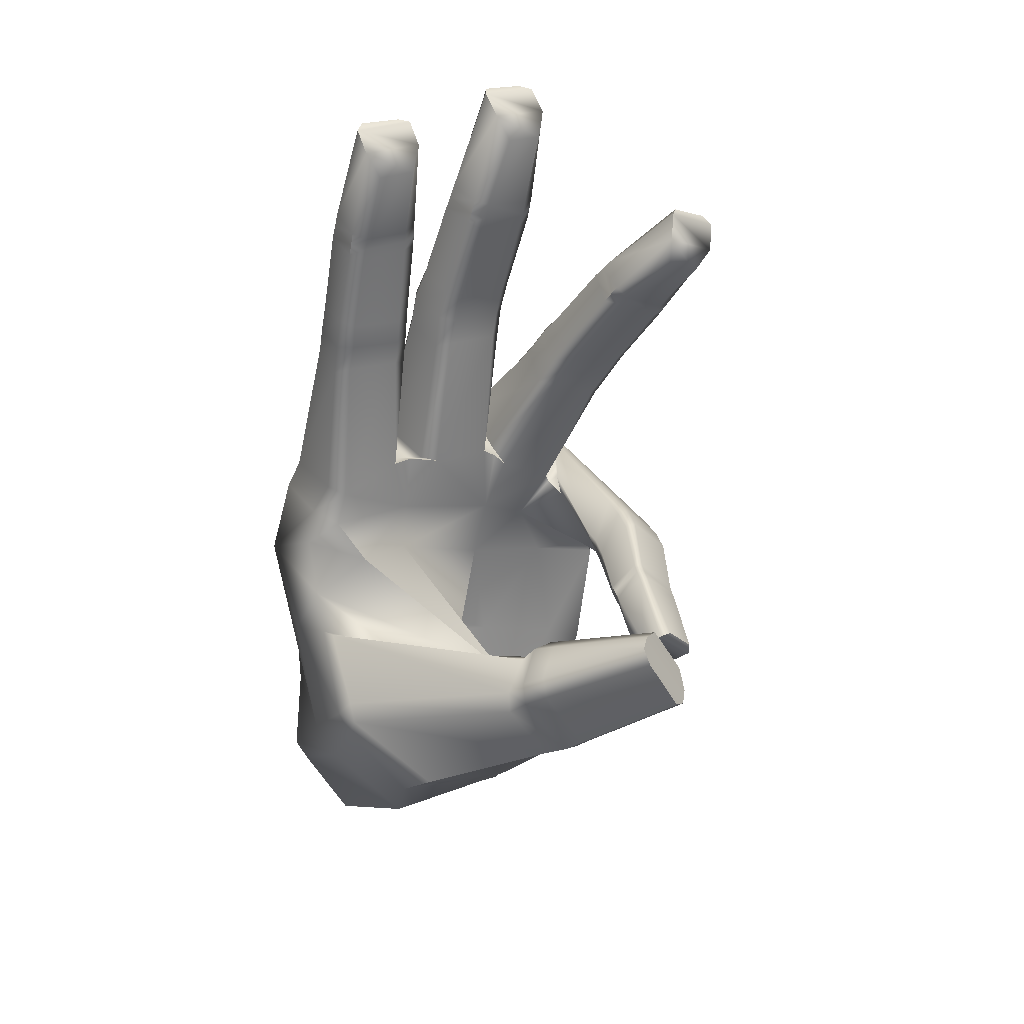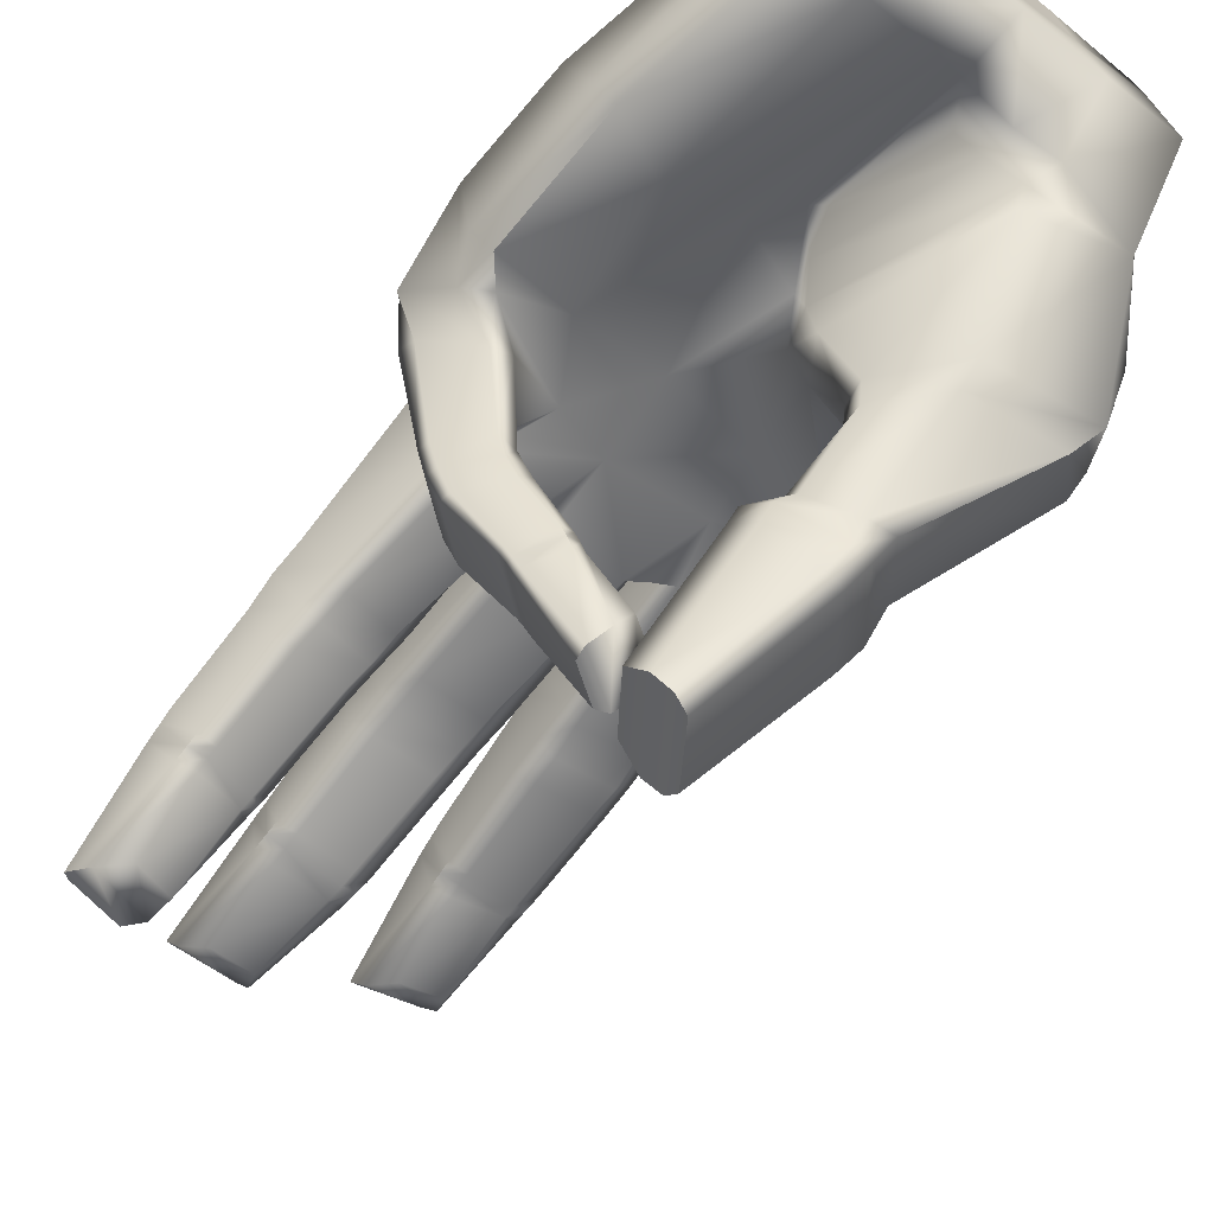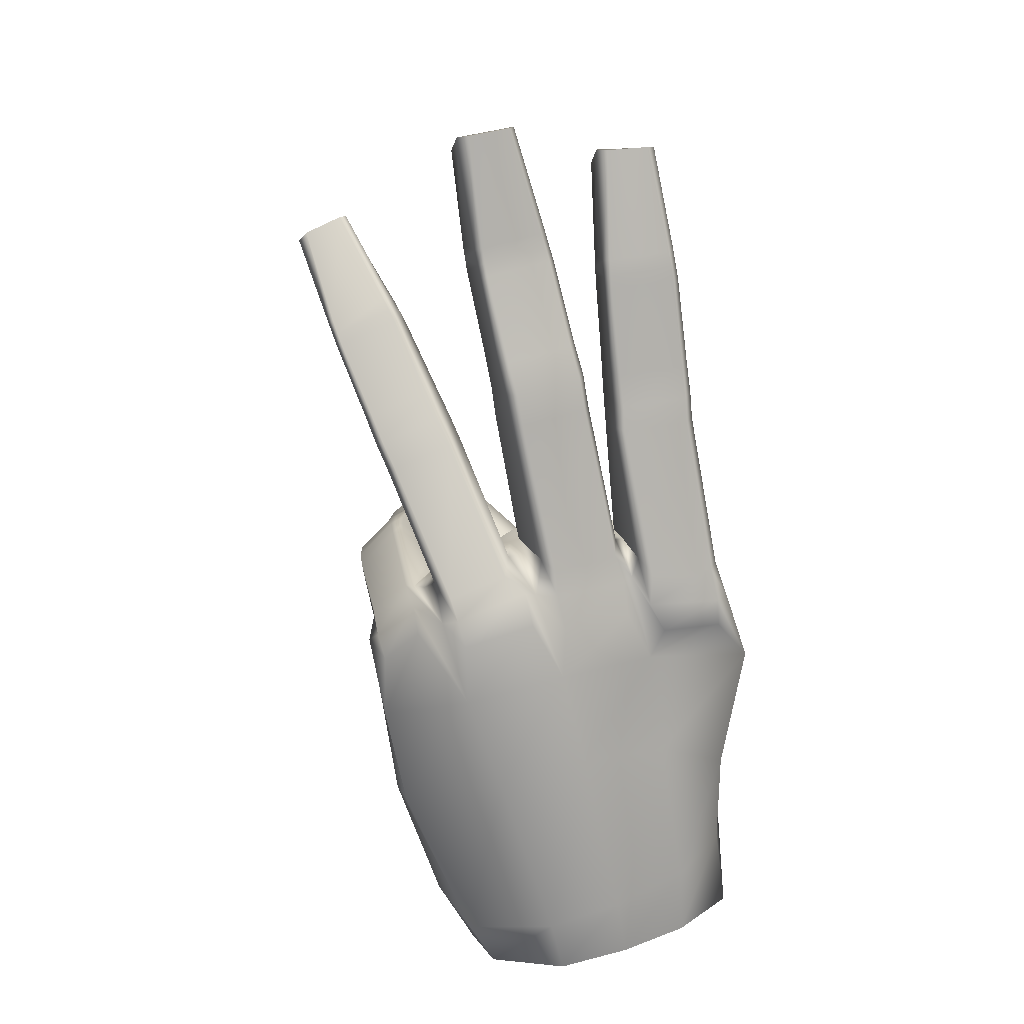
<metadata>
{"format":"obj","ext":"obj","renderer":"f3d","projection":"perspective","resolution":1024,"background":"white","views":[{"elev":30.0,"azim":-35.7,"up":"+Z"},{"elev":-58.7,"azim":148.7,"up":"+Y"},{"elev":22.2,"azim":159.6,"up":"+Z"}]}
</metadata>
<code>
v 0.709 -1.047 16.19
v 1.023 -0.805 16.67
v -0.187 -0.6114 16.66
v -0.05572 -0.932 16.18
v -0.1077 -0.1598 17.04
v 1.104 -0.347 17.04
v 0.956 -0.1231 17.06
v 0.1227 0.0207 17.1
v 0.5225 -0.2212 8.739
v 0.7283 0.09904 8.699
v 0.8797 -0.1406 11.25
v 0.5622 -0.3039 11.41
v -1.005 0.3476 8.367
v -0.8646 -0.1959 8.339
v -0.5333 -0.1076 11.47
v -0.7885 0.1419 11.36
v 0.8762 1.762 8.704
v 0.6047 1.946 8.376
v 0.9804 1.15 11.39
v 1.113 0.8968 11.39
v -0.7491 1.975 8.285
v -0.3289 1.385 11.48
v -0.9479 1.783 8.355
v -0.5606 1.165 11.49
v 0.5694 -0.4333 11.96
v 0.9085 -0.2318 11.95
v 0.9425 -0.2805 12.61
v 0.6026 -0.4548 12.48
v -0.7647 0.02843 12.04
v -0.5031 -0.2704 12.07
v -0.4528 -0.2848 12.57
v -0.7058 -0.05289 12.69
v 1.101 0.7678 11.91
v 0.9694 1.026 11.88
v 0.997 0.8819 12.53
v 1.12 0.6547 12.54
v -0.343 1.243 11.98
v -0.3091 1.089 12.64
v -0.5738 1.012 12.02
v -0.5254 0.8886 12.66
v 1.006 -0.5348 14.49
v 0.6937 -0.6514 14.45
v 0.6888 -0.6282 14.25
v 1.001 -0.5117 14.26
v -0.2359 -0.5183 14.45
v -0.4857 -0.3119 14.54
v -0.5189 -0.286 14.31
v -0.259 -0.4923 14.25
v 1.071 0.4682 14.58
v 1.172 0.323 14.54
v 1.171 0.3783 14.28
v 1.072 0.5221 14.32
v -0.1834 0.6798 14.69
v -0.2124 0.7383 14.43
v -0.3596 0.5602 14.67
v -0.3885 0.6188 14.41
v -0.3257 0.4913 14.97
v -0.4469 -0.3432 14.81
v -0.1494 0.6112 15
v 1.07 0.4049 14.9
v 1.173 0.258 14.85
v 1.012 -0.5619 14.77
v 0.6939 -0.6887 14.69
v -0.2091 -0.5483 14.69
v 4.045 1.37 -0.9369
v 2.874 2.69 -0.5497
v 1.454 2.907 -0.3129
v 0.0347 2.81 -0.1294
v -1.322 2.176 -0.03866
v 5.817 -1.465 6.722
v 4.741 -2.053 5.973
v 3.63 -0.5883 -1.216
v 2.892 -0.896 -1.164
v 1.472 -0.8388 -0.9539
v 0.05318 -0.879 -0.7607
v -1.424 -0.4122 -0.4433
v 2.501 -0.6044 5.843
v 4.134 -1.015 5.539
v 5.555 -1.353 5.136
v 6.098 0.165 5.153
v 4.726 1.755 5.93
v 2.712 2.133 6.365
v 0.6291 1.992 6.423
v -1.648 2.038 6.136
v -0.742 -0.7644 6.819
v 0.704 -0.193 6.384
v -1.074 -2.423 0.5931
v 1.568 -2.937 4.016
v -2.247 0.02789 5.083
v 1.573 -1.327 4.374
v 0.04635 -1.37 0.3315
v 1.593 -0.2453 4.076
v 0.8301 -1.325 0.2848
v 1.959 0.3768 3.123
v 4.257 -1.361 3.217
v 5.238 -1.27 2.622
v 5.756 0.4764 3.129
v 4.129 2.166 3.982
v 2.331 2.494 4.469
v 0.4865 2.432 4.353
v -1.049 2.263 3.694
v -2.427 -0.9741 2.82
v 1.603 -0.8017 0.2231
v 3.459 -1.335 -0.2307
v 4.338 -0.9719 -0.1628
v 4.59 1.354 0.05826
v 3.15 2.685 0.5659
v 1.656 2.896 0.9262
v 0.1067 2.795 1.319
v -0.9865 2.337 1.8
v 1.831 -2.777 3.391
v 1.824 -1.739 3.58
v 0.4992 -2.364 0.8289
v 0.4203 -1.719 0.7157
v 1.778 -0.5156 3.465
v 0.9649 -1.349 0.7895
v 1.328 -0.9953 0.8351
v 1.869 -0.1106 2.816
v 2.83 -0.5104 3.396
v 1.997 -1.043 0.05407
v 4.988 0.9177 7.46
v 4.998 0.433 8.208
v 5.24 -0.2569 7.891
v 3.581 -1.038 6.787
v 4.323 -1.701 7.363
v 4.167 -1.3 7.729
v 3.092 1.52 8.076
v 2.899 1.283 8.768
v 3.517 0.9698 8.813
v 2.63 -0.9121 7.218
v 3.09 -1.056 8.309
v 2.677 -0.8124 8.669
v 0.8733 1.467 8.138
v 1.174 1.227 8.962
v 0.7135 -0.3053 7.56
v 1.375 -0.7443 8.781
v 5.169 0.2161 8.045
v 4.2 -1.355 7.583
v 3.139 0.7684 8.757
v 2.927 -0.8906 8.5
v 0.9016 0.9877 8.854
v 0.8966 -0.3308 8.81
v 6.186 -0.5935 6.615
v 5.272 -1.513 5.553
v -1.112 -0.2169 7.656
v -1.1 2.097 7.655
v 4.708 1.596 7.164
v 3.319 1.902 7.571
v 3.39 1.622 8.214
v 4.777 1.289 7.638
v 3.695 1.221 8.489
v 4.812 0.9387 8.015
v 2.557 1.855 7.325
v 1.104 1.83 7.443
v 1.149 1.636 8.131
v 2.664 1.673 8.035
v 1.29 1.509 8.695
v 2.665 1.532 8.57
v 6.028 0.04472 6.419
v 5.455 0.6324 7.176
v 5.412 0.1828 7.61
v 6.056 -0.3597 6.812
v 5.357 -0.503 7.819
v 5.881 -1.298 7.054
v 0.4588 2.32 7.181
v -0.8664 2.218 7.058
v -0.8466 2.167 7.608
v 0.7582 2.206 7.786
v 2.832 -0.2475 8.65
v 1.179 -0.3383 8.756
v 0.9501 -0.05469 8.705
v -1.324 0.5322 7.726
v -1.565 0.4134 7.005
v -1.752 -0.2359 5.938
v -2.286 -1.556 2.273
v -1.377 1.529 -0.1442
v 0.07532 1.041 -0.4353
v 1.465 0.5993 -0.7106
v 2.886 0.2322 -0.9727
v 4.051 0.007764 -1.175
v 4.773 -0.2948 0.1601
v 5.58 -0.7449 2.731
v 5.883 -0.9584 5.213
v 5.682 -1.283 5.853
v 5.049 -1.955 6.064
v 4.395 -1.434 7.705
v 4.725 -0.9485 7.757
v 4.52 -0.9162 7.869
v 3.14 -0.4419 8.504
v 3.013 -0.3094 8.573
v 3.033 -0.82 12.15
v 3.347 -0.5605 12.14
v 1.608 -0.5719 12.37
v 1.915 -0.8259 12.29
v 3.399 0.4874 12.26
v 1.659 0.4632 12.49
v 3.227 0.7333 12.29
v 1.861 0.7377 12.49
v 3.565 -1.726 16.59
v 3.89 -1.416 17.02
v 2.653 -1.418 17.16
v 2.783 -1.734 16.66
v 3.937 -0.9233 17.38
v 2.699 -0.9321 17.51
v 3.744 -0.7132 17.43
v 2.879 -0.7057 17.53
v -1.675 -3.676 2.279
v -2.358 -2.43 3.417
v 1.332 -3.85 3.664
v -0.995 -2.077 5.203
v 0.4388 -4.265 2.051
v 1.353 -3.823 3.236
v -2.354 -1.965 3.734
v -2.076 -0.9656 5.399
v 0.8367 -6.57 4.097
v 0.07742 -6.079 5.37
v 2.228 -5.454 4.778
v 1.497 -5.126 5.965
v 1.179 -6.538 4.019
v 2.043 -5.821 4.351
v 0.1907 -5.844 5.739
v 0.8636 -5.325 6.125
v 2.298 -8.627 5.925
v 1.724 -8.362 7.035
v 3.024 -7.83 6.159
v 2.472 -7.592 7.184
v 2.567 -8.532 5.785
v 2.851 -8.242 5.849
v 1.754 -8.095 7.309
v 2.031 -7.857 7.374
v 1.769 0.2208 13.12
v 1.962 0.4418 13.14
v 3.32 0.4523 12.93
v 3.478 0.2404 12.89
v 3.433 -0.7062 12.8
v 3.107 -0.8958 12.69
v 2.007 -0.9029 12.84
v 1.725 -0.7255 13.02
v 1.569 0.5367 11.83
v 1.766 0.8044 11.83
v 3.133 0.8096 11.65
v 3.313 0.575 11.62
v 3.255 -0.5375 11.43
v 2.972 -0.7645 11.6
v 1.827 -0.7685 11.73
v 1.515 -0.5588 11.65
v 2.031 -1.197 14.75
v 2.066 -0.2684 14.83
v 2.229 -0.1208 14.85
v 3.566 -0.1267 14.64
v 3.686 -0.2543 14.59
v 3.649 -1.191 14.5
v 3.339 -1.32 14.45
v 2.314 -1.323 14.6
v 2.151 -1.269 15.28
v 2.188 -0.4193 15.38
v 2.351 -0.2697 15.4
v 3.619 -0.2801 15.2
v 3.745 -0.4115 15.15
v 3.707 -1.267 15.04
v 3.405 -1.432 15.02
v 2.424 -1.433 15.18
v 3.589 -0.205 14.89
v 3.712 -0.3346 14.84
v 3.675 -1.23 14.75
v 3.37 -1.394 14.72
v 2.365 -1.396 14.87
v 2.086 -1.234 14.99
v 2.122 -0.3446 15.08
v 2.284 -0.196 15.1
v 5.78 -4.562 13.85
v 6.237 -4.517 14.22
v 5.182 -4.432 14.69
v 5.109 -4.511 14.14
v 5.41 -4.184 15.14
v 6.467 -4.264 14.67
v 6.339 -4.096 14.87
v 5.597 -4.021 15.17
v 5.152 -1.901 9.961
v 4.87 -2.11 10.14
v 3.903 -1.874 10.52
v 3.685 -1.604 10.57
v 5.452 -0.8053 10.44
v 5.539 -1.042 10.33
v 4.302 -0.5438 10.91
v 4.058 -0.7332 10.91
v 4.994 -2.376 10.59
v 5.331 -2.21 10.54
v 5.48 -2.499 11.07
v 5.117 -2.57 10.99
v 3.861 -1.875 11.12
v 4.042 -2.153 10.95
v 4.192 -2.363 11.37
v 4.036 -2.185 11.65
v 5.681 -1.355 10.82
v 5.609 -1.113 10.93
v 5.71 -1.534 11.41
v 5.779 -1.741 11.29
v 4.462 -0.8358 11.41
v 4.575 -1.254 11.89
v 4.211 -1.025 11.4
v 4.349 -1.383 11.88
v 5.842 -3.486 12.55
v 5.523 -3.544 12.54
v 5.486 -3.442 12.38
v 5.798 -3.372 12.36
v 4.681 -3.356 12.91
v 4.51 -3.189 13.12
v 4.441 -3.069 12.94
v 4.628 -3.25 12.75
v 6.101 -2.665 12.97
v 6.159 -2.783 12.86
v 6.12 -2.629 12.66
v 6.062 -2.511 12.76
v 5.012 -2.414 13.45
v 4.947 -2.254 13.25
v 4.824 -2.491 13.43
v 4.76 -2.332 13.24
v 4.9 -2.677 13.65
v 4.59 -3.33 13.33
v 5.088 -2.602 13.68
v 6.147 -2.846 13.21
v 6.206 -2.964 13.09
v 5.893 -3.621 12.77
v 5.569 -3.663 12.73
v 4.745 -3.479 13.08
v 2.994 -6.972 5.918
v 3.238 -7.343 5.995
v 2.465 -7.26 6.694
v 2.503 -6.912 6.356
v 2.694 -7.541 6.959
v 3.471 -7.626 6.263
v 3.461 -7.639 6.49
v 2.925 -7.582 6.985
v 4.757 -3.643 6.282
v 4.435 -3.752 6.333
v 3.831 -3.662 7.005
v 3.856 -3.346 7.269
v 5.464 -3.575 7.057
v 5.417 -3.64 6.84
v 4.763 -3.362 7.848
v 4.506 -3.357 7.826
v 4.335 -4.073 6.302
v 4.657 -4.139 6.278
v 4.486 -4.57 6.239
v 4.232 -4.341 6.268
v 3.743 -3.848 7.255
v 3.749 -3.879 6.928
v 3.646 -4.157 6.879
v 3.577 -4.29 7.19
v 5.28 -4.185 6.824
v 5.334 -4.144 7.05
v 5.133 -4.663 7.009
v 5.093 -4.686 6.805
v 4.626 -3.925 7.832
v 4.413 -4.455 7.778
v 4.36 -3.898 7.799
v 4.18 -4.408 7.755
v 3.87 -5.739 6.055
v 3.63 -5.608 6.117
v 3.713 -5.418 6.131
v 3.946 -5.56 6.065
v 3.094 -5.45 6.68
v 3.021 -5.491 6.945
v 3.086 -5.312 6.969
v 3.162 -5.265 6.703
v 4.338 -5.969 6.68
v 4.344 -5.943 6.536
v 4.443 -5.755 6.565
v 4.438 -5.779 6.706
v 3.645 -5.77 7.418
v 3.728 -5.576 7.462
v 3.492 -5.691 7.423
v 3.574 -5.498 7.467
v 3.402 -5.919 7.381
v 2.954 -5.711 6.921
v 3.556 -5.999 7.376
v 4.227 -6.193 6.657
v 4.234 -6.167 6.511
v 3.783 -5.953 6.047
v 3.552 -5.813 6.113
v 3.029 -5.655 6.664
v 1.37 -6.87 4.325
v 1.041 -6.915 4.416
v 0.3434 -6.495 5.682
v 0.4361 -6.246 6.029
v 1.077 -5.765 6.344
v 1.667 -5.505 6.143
v 2.316 -5.748 4.932
v 2.121 -6.13 4.53
v 1.039 -6.082 3.838
v 0.6144 -6.147 3.828
v -0.02254 -5.62 4.932
v 0.08895 -5.415 5.302
v 0.705 -5.102 5.788
v 1.149 -5.003 5.629
v 1.765 -5.268 4.589
v 1.724 -5.492 4.24
v 1.32 -4.25 3.358
v 0.5386 -4.657 2.405
v -1.297 -4.175 2.621
v -2.313 -2.595 3.835
v -2.217 -2.285 4.144
v -2.073 -1.382 5.525
v -0.6543 -2.766 5.195
v 1.302 -4.224 3.764
f 1 2 3 4
f 5 6 7 8
f 2 6 5 3
f 9 10 11 12
f 13 14 15 16
f 14 9 12 15
f 17 18 19 20
f 18 21 22 19
f 21 23 24 22
f 10 17 20 11
f 23 13 16 24
f 25 26 27 28
f 29 30 31 32
f 30 25 28 31
f 33 34 35 36
f 34 37 38 35
f 37 39 40 38
f 26 33 36 27
f 39 29 32 40
f 41 42 43 44
f 45 46 47 48
f 49 50 51 52
f 53 49 52 54
f 50 41 44 51
f 46 55 56 47
f 38 40 56 54
f 35 38 54 52
f 36 35 52 51
f 27 36 51 44
f 28 27 44 43
f 31 28 43 48
f 32 31 48 47
f 40 32 47 56
f 22 24 39 37
f 19 22 37 34
f 20 19 34 33
f 11 20 33 26
f 12 11 26 25
f 15 12 25 30
f 16 15 30 29
f 24 16 29 39
f 53 54 56 55
f 45 48 43 42
f 57 58 3 5
f 59 57 5 8
f 60 59 8 7
f 61 60 7 6
f 62 61 6 2
f 63 62 2 1
f 64 63 1 4
f 58 64 4 3
f 60 61 50 49
f 61 62 41 50
f 62 63 42 41
f 64 45 42 63
f 64 58 46 45
f 58 57 55 46
f 59 53 55 57
f 59 60 49 53
f 159 160 161 162
f 147 148 149 150
f 153 154 155 156
f 165 166 167 168
f 199 200 201 202
f 144 124 78 79
f 72 73 179 180
f 73 74 178 179
f 74 75 177 178
f 75 76 176 177
f 173 85 145 172
f 79 183 184 144
f 78 77 119 95
f 79 78 95 96
f 96 182 183 79
f 97 98 81 80
f 98 99 82 81
f 99 100 83 82
f 100 101 84 83
f 112 111 113 114
f 115 112 114 116
f 176 76 87 175
f 85 173 174 88
f 84 101 102 89
f 86 85 88 90
f 76 75 91 87
f 77 86 90 92
f 75 74 93 91
f 92 94 119 77
f 116 117 118 115
f 95 119 120 104
f 96 95 104 105
f 105 181 182 96
f 106 107 98 97
f 107 108 99 98
f 108 109 100 99
f 109 110 101 100
f 102 101 110 69
f 74 120 103 93
f 104 120 74 73
f 105 104 73 72
f 72 180 181 105
f 65 66 107 106
f 66 67 108 107
f 67 68 109 108
f 68 69 110 109
f 90 88 111 112
f 223 227 229 224
f 87 91 114 113
f 92 90 112 115
f 91 93 116 114
f 93 103 117 116
f 103 94 118 117
f 94 92 115 118
f 120 119 94 103
f 124 130 77 78
f 130 135 86 77
f 135 145 85 86
f 186 187 138 125
f 189 190 140 131
f 170 171 142 136
f 121 122 137 123
f 127 128 139 129
f 130 131 140 132
f 133 17 141 134
f 135 136 142 9
f 138 187 188 126
f 140 190 169 132
f 142 171 10 9
f 156 155 157 158
f 150 149 151 152
f 162 161 163 164
f 144 184 185 71
f 71 125 124 144
f 124 125 138 126
f 130 124 126 131
f 130 132 136 135
f 135 9 14 145
f 172 145 14 13
f 168 167 21 18
f 81 82 148 147
f 82 127 149 148
f 121 81 147 150
f 127 129 151 149
f 122 121 150 152
f 82 83 154 153
f 83 133 155 154
f 127 82 153 156
f 133 134 157 155
f 204 203 205 206
f 128 127 156 158
f 80 81 160 159
f 81 121 161 160
f 143 80 159 162
f 121 123 163 161
f 70 143 162 164
f 83 84 166 165
f 84 146 167 166
f 133 83 165 168
f 146 23 21 167
f 17 133 168 18
f 200 203 204 201
f 134 141 171 170
f 10 171 141 17
f 146 172 13 23
f 84 173 172 146
f 174 173 84 89
f 69 176 175 102
f 177 176 69 68
f 178 177 68 67
f 179 178 67 66
f 180 179 66 65
f 181 180 65 106
f 182 181 106 97
f 183 182 97 80
f 184 183 80 143
f 185 184 143 70
f 123 137 187 186
f 188 187 137 122
f 129 139 190 189
f 169 190 139 128
f 132 169 243 244
f 170 136 245 246
f 136 132 244 245
f 128 158 241 242
f 158 157 240 241
f 157 134 239 240
f 169 128 242 243
f 134 170 246 239
f 191 192 235 236
f 193 194 237 238
f 194 191 236 237
f 195 197 233 234
f 197 198 232 233
f 198 196 231 232
f 192 195 234 235
f 196 193 238 231
f 265 266 253 252
f 267 268 247 254
f 263 264 251 250
f 270 263 250 249
f 264 265 252 251
f 268 269 248 247
f 175 87 207 208
f 88 174 210 209
f 87 113 211 207
f 113 111 212 211
f 111 88 209 212
f 102 175 208 213
f 174 214 210
f 89 102 213 214
f 208 207 401 402
f 209 210 405 406
f 207 211 400 401
f 211 212 399 400
f 212 209 406 399
f 213 208 402 403
f 210 214 404 405
f 214 213 403 404
f 216 215 384 385
f 217 218 388 389
f 215 219 383 384
f 219 220 390 383
f 220 217 389 390
f 221 216 385 386
f 218 222 387 388
f 222 221 386 387
f 229 227 228 230
f 230 228 225 226
f 232 231 248 249
f 233 232 249 250
f 234 233 250 251
f 235 234 251 252
f 236 235 252 253
f 237 236 253 254
f 238 237 254 247
f 231 238 247 248
f 240 239 196 198
f 241 240 198 197
f 242 241 197 195
f 243 242 195 192
f 244 243 192 191
f 245 244 191 194
f 246 245 194 193
f 239 246 193 196
f 270 249 248 269
f 267 254 253 266
f 256 255 201 204
f 257 256 204 206
f 258 257 206 205
f 259 258 205 203
f 260 259 203 200
f 261 260 200 199
f 262 261 199 202
f 255 262 202 201
f 258 259 264 263
f 259 260 265 264
f 260 261 266 265
f 262 267 266 261
f 262 255 268 267
f 255 256 269 268
f 257 270 269 256
f 257 258 263 270
f 271 272 273 274
f 275 276 277 278
f 272 276 275 273
f 126 188 279 280
f 189 131 281 282
f 131 126 280 281
f 122 152 283 284
f 152 151 285 283
f 151 129 286 285
f 188 122 284 279
f 129 189 282 286
f 287 288 289 290
f 291 292 293 294
f 292 287 290 293
f 295 296 297 298
f 296 299 300 297
f 299 301 302 300
f 288 295 298 289
f 301 291 294 302
f 303 304 305 306
f 307 308 309 310
f 311 312 313 314
f 315 311 314 316
f 312 303 306 313
f 308 317 318 309
f 300 302 318 316
f 297 300 316 314
f 298 297 314 313
f 289 298 313 306
f 290 289 306 305
f 293 290 305 310
f 294 293 310 309
f 302 294 309 318
f 285 286 301 299
f 283 285 299 296
f 284 283 296 295
f 279 284 295 288
f 280 279 288 287
f 281 280 287 292
f 282 281 292 291
f 286 282 291 301
f 315 316 318 317
f 307 310 305 304
f 319 320 273 275
f 321 319 275 278
f 322 321 278 277
f 323 322 277 276
f 324 323 276 272
f 325 324 272 271
f 326 325 271 274
f 320 326 274 273
f 322 323 312 311
f 323 324 303 312
f 324 325 304 303
f 326 307 304 325
f 326 320 308 307
f 320 319 317 308
f 321 315 317 319
f 321 322 311 315
f 327 328 329 330
f 331 332 333 334
f 328 332 331 329
f 71 185 335 336
f 186 125 337 338
f 125 71 336 337
f 70 164 339 340
f 164 163 341 339
f 163 123 342 341
f 185 70 340 335
f 123 186 338 342
f 343 344 345 346
f 347 348 349 350
f 348 343 346 349
f 351 352 353 354
f 352 355 356 353
f 355 357 358 356
f 344 351 354 345
f 357 347 350 358
f 359 360 361 362
f 363 364 365 366
f 367 368 369 370
f 371 367 370 372
f 368 359 362 369
f 364 373 374 365
f 356 358 374 372
f 353 356 372 370
f 354 353 370 369
f 345 354 369 362
f 346 345 362 361
f 349 346 361 366
f 350 349 366 365
f 358 350 365 374
f 341 342 357 355
f 339 341 355 352
f 340 339 352 351
f 335 340 351 344
f 336 335 344 343
f 337 336 343 348
f 338 337 348 347
f 342 338 347 357
f 371 372 374 373
f 363 366 361 360
f 375 376 329 331
f 377 375 331 334
f 378 377 334 333
f 379 378 333 332
f 380 379 332 328
f 381 380 328 327
f 382 381 327 330
f 376 382 330 329
f 378 379 368 367
f 379 380 359 368
f 380 381 360 359
f 382 363 360 381
f 382 376 364 363
f 376 375 373 364
f 377 371 373 375
f 377 378 367 371
f 384 383 227 223
f 385 384 223 224
f 386 385 224 229
f 387 386 229 230
f 388 387 230 226
f 389 388 226 225
f 390 389 225 228
f 383 390 228 227
f 392 391 219 215
f 393 392 215 216
f 394 393 216 221
f 395 394 221 222
f 396 395 222 218
f 397 396 218 217
f 398 397 217 220
f 391 398 220 219
f 400 399 398 391
f 401 400 391 392
f 402 401 392 393
f 403 402 393 394
f 404 403 394 395
f 405 404 395 396
f 406 405 396 397
f 399 406 397 398
f 174 89 214

</code>
